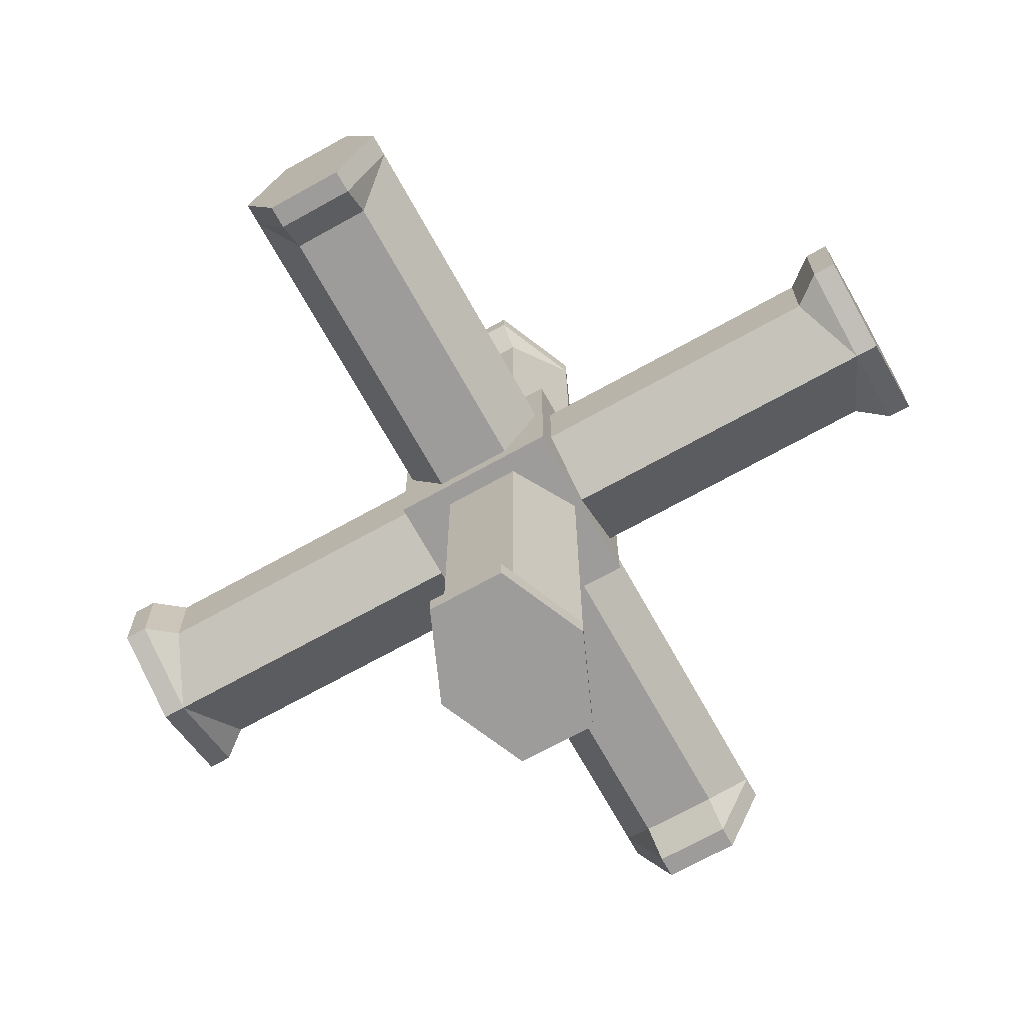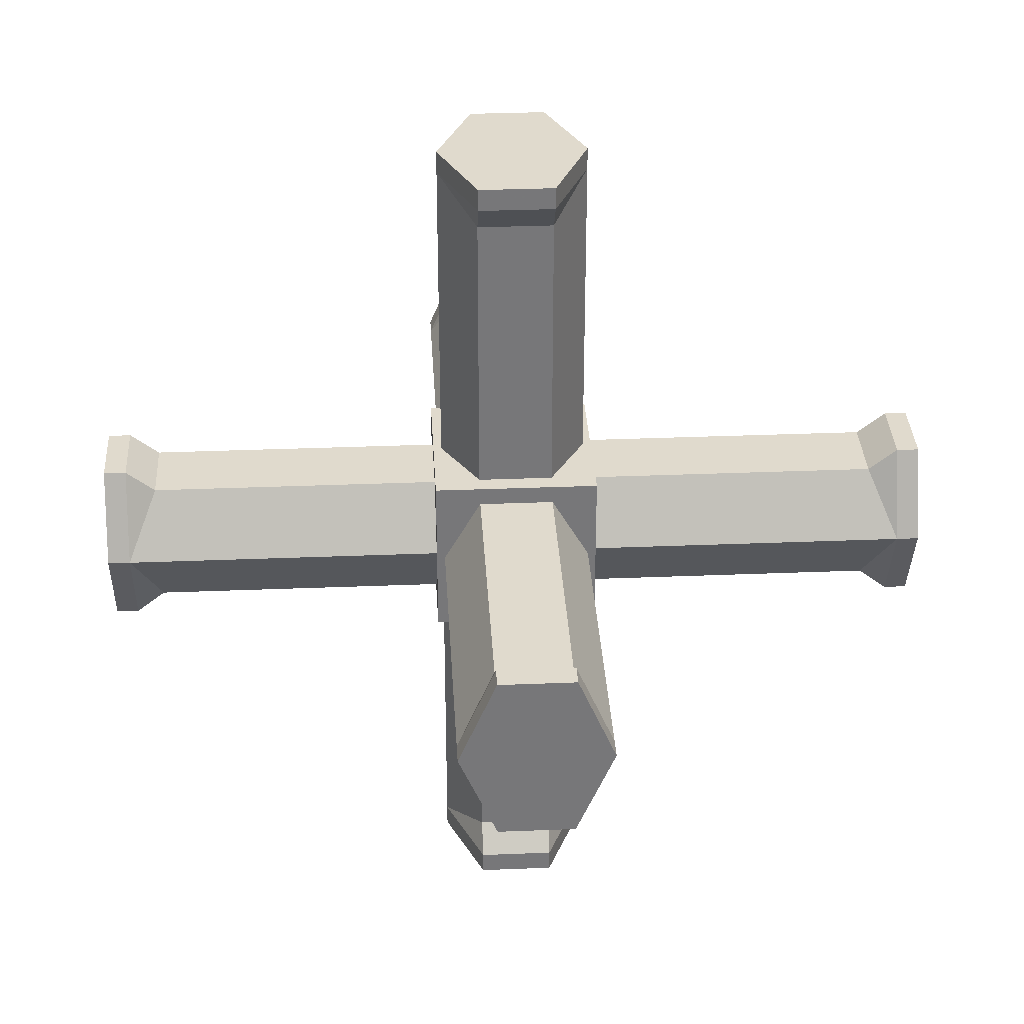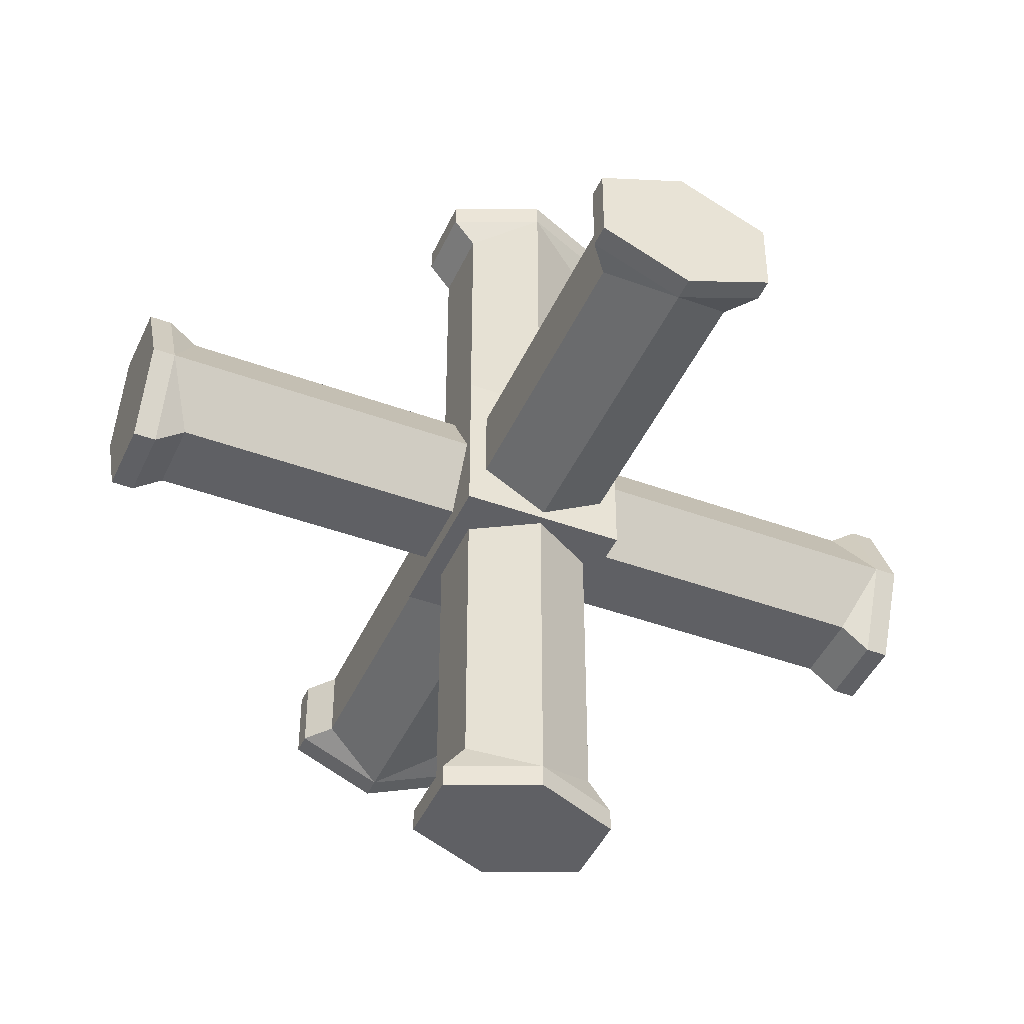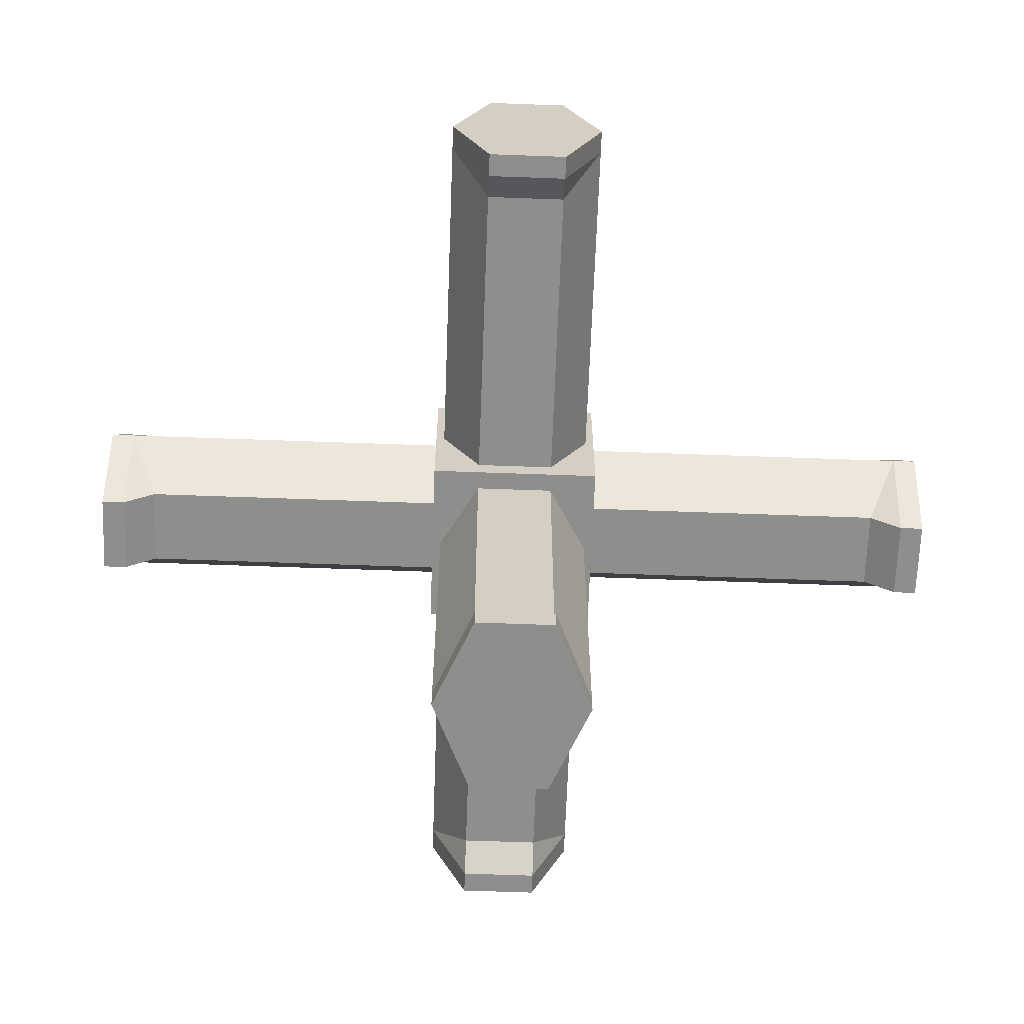
<metadata>
{"format":"obj","ext":"obj","renderer":"f3d","projection":"perspective","resolution":1024,"background":"white","views":[{"elev":-70.2,"azim":-150.9,"up":"+Z"},{"elev":33.0,"azim":176.8,"up":"+Y"},{"elev":-44.2,"azim":66.8,"up":"+Z"},{"elev":-64.8,"azim":177.9,"up":"+Y"}]}
</metadata>
<code>
o bottom
v 0.1714 -0.1714 -0
v 0.1714 0.1714 -0
v 0.08568 -0.1714 0.1484
v 0.08568 0.1714 0.1484
v -0.08568 -0.1714 0.1484
v -0.08568 0.1714 0.1484
v -0.1714 -0.1714 0
v -0.1714 0.1714 -0
v -0.08568 -0.1714 -0.1484
v -0.08568 0.1714 -0.1484
v 0.08568 -0.1714 -0.1484
v 0.08568 0.1714 -0.1484
v 0.1714 -0.9743 -0
v 0.08568 -0.9743 0.2
v -0.08568 -0.9743 0.2
v -0.1714 -0.9743 -0
v -0.08568 -0.9743 -0.2
v 0.08568 -0.9743 -0.2
v 0.08568 -0.9234 -0.2
v -0.08568 -0.9234 -0.2
v -0.1714 -0.9234 -0
v 0.08568 -0.9234 0.2
v 0.1714 -0.9234 -0
v -0.08568 -0.9234 0.2
v -0.08568 -0.8572 0.1484
v 0.1714 -0.8572 -0
v -0.1714 -0.8572 -0
v -0.08568 -0.8572 -0.1484
v 0.08568 -0.8572 0.1484
v 0.08568 -0.8572 -0.1484
f 1 2 4
f 3 4 6
f 5 6 8
f 7 8 10
f 4 2 6
f 11 12 2
f 9 10 12
f 20 19 18
f 13 14 18
f 21 20 16
f 23 22 14
f 24 21 15
f 22 24 15
f 19 23 13
f 28 30 19
f 27 28 21
f 26 29 23
f 25 27 21
f 29 25 24
f 30 26 23
f 9 11 30
f 7 9 27
f 3 5 29
f 1 3 29
f 5 7 25
f 11 1 26
f 3 1 4
f 5 3 6
f 7 5 8
f 9 7 10
f 2 12 6
f 12 10 8
f 6 12 8
f 1 11 2
f 11 9 12
f 17 20 18
f 14 15 18
f 15 16 18
f 16 17 18
f 20 17 16
f 13 23 14
f 21 16 15
f 14 22 15
f 18 19 13
f 20 28 19
f 28 20 21
f 29 22 23
f 24 25 21
f 22 29 24
f 19 30 23
f 28 9 30
f 9 28 27
f 5 25 29
f 26 1 29
f 7 27 25
f 30 11 26
o top
v 0.1714 0.1714 -0
v 0.1714 -0.1714 0
v 0.08568 0.1714 -0.1484
v 0.08568 -0.1714 -0.1484
v -0.08568 0.1714 -0.1484
v -0.08568 -0.1714 -0.1484
v -0.1714 0.1714 -0
v -0.1714 -0.1714 0
v -0.08568 0.1714 0.1484
v -0.08568 -0.1714 0.1484
v 0.08568 0.1714 0.1484
v 0.08568 -0.1714 0.1484
v 0.1714 0.9743 -0
v 0.08567 0.9743 -0.2
v -0.08568 0.9743 -0.2
v -0.1714 0.9743 -0
v -0.08568 0.9743 0.2
v 0.08567 0.9743 0.2
v 0.08567 0.9234 0.2
v -0.08568 0.9234 0.2
v -0.1714 0.9234 -0
v 0.08567 0.9234 -0.2
v 0.1714 0.9234 -0
v -0.08568 0.9234 -0.2
v -0.08568 0.8572 -0.1484
v 0.1714 0.8572 -0
v -0.1714 0.8572 -0
v -0.08568 0.8572 0.1484
v 0.08568 0.8572 -0.1484
v 0.08568 0.8572 0.1484
f 31 32 34
f 33 34 36
f 35 36 38
f 37 38 40
f 34 32 36
f 41 42 32
f 39 40 42
f 50 49 48
f 43 44 48
f 51 50 46
f 53 52 44
f 54 51 45
f 52 54 45
f 49 53 43
f 58 60 49
f 57 58 51
f 56 59 53
f 55 57 51
f 59 55 54
f 60 56 53
f 39 41 60
f 37 39 57
f 33 35 59
f 31 33 59
f 35 37 55
f 41 31 56
f 33 31 34
f 35 33 36
f 37 35 38
f 39 37 40
f 32 42 36
f 42 40 38
f 36 42 38
f 31 41 32
f 41 39 42
f 47 50 48
f 44 45 48
f 45 46 48
f 46 47 48
f 50 47 46
f 43 53 44
f 51 46 45
f 44 52 45
f 48 49 43
f 50 58 49
f 58 50 51
f 59 52 53
f 54 55 51
f 52 59 54
f 49 60 53
f 58 39 60
f 39 58 57
f 35 55 59
f 56 31 59
f 37 57 55
f 60 41 56
o front
v -0.1714 -0 0.1714
v -0.1714 -0 -0.1714
v -0.08568 -0.1484 0.1714
v -0.08568 -0.1484 -0.1714
v 0.08568 -0.1484 0.1714
v 0.08568 -0.1484 -0.1714
v 0.1714 0 0.1714
v 0.1714 0 -0.1714
v 0.08568 0.1484 0.1714
v 0.08568 0.1484 -0.1714
v -0.08568 0.1484 0.1714
v -0.08568 0.1484 -0.1714
v -0.1714 0 0.9743
v -0.08568 -0.2 0.9743
v 0.08568 -0.2 0.9743
v 0.1714 0 0.9743
v 0.08568 0.2 0.9743
v -0.08568 0.2 0.9743
v -0.08568 0.2 0.9234
v 0.08568 0.2 0.9234
v 0.1714 0 0.9234
v -0.08568 -0.2 0.9234
v -0.1714 0 0.9234
v 0.08568 -0.2 0.9234
v 0.08568 -0.1484 0.8572
v -0.1714 0 0.8572
v 0.1714 0 0.8572
v 0.08568 0.1484 0.8572
v -0.08568 -0.1484 0.8572
v -0.08568 0.1484 0.8572
f 61 62 64
f 63 64 66
f 65 66 68
f 67 68 70
f 64 62 66
f 71 72 62
f 69 70 72
f 80 79 78
f 73 74 78
f 81 80 76
f 83 82 74
f 84 81 75
f 82 84 75
f 79 83 73
f 88 90 79
f 87 88 81
f 86 89 83
f 85 87 81
f 89 85 84
f 90 86 83
f 69 71 90
f 67 69 87
f 63 65 89
f 61 63 89
f 65 67 85
f 71 61 86
f 63 61 64
f 65 63 66
f 67 65 68
f 69 67 70
f 62 72 66
f 72 70 68
f 66 72 68
f 61 71 62
f 71 69 72
f 77 80 78
f 74 75 78
f 75 76 78
f 76 77 78
f 80 77 76
f 73 83 74
f 81 76 75
f 74 82 75
f 78 79 73
f 80 88 79
f 88 80 81
f 89 82 83
f 84 85 81
f 82 89 84
f 79 90 83
f 88 69 90
f 69 88 87
f 65 85 89
f 86 61 89
f 67 87 85
f 90 71 86
o back
v 0.1714 0 -0.1714
v 0.1714 0 0.1714
v 0.08568 -0.1484 -0.1714
v 0.08568 -0.1484 0.1714
v -0.08568 -0.1484 -0.1714
v -0.08568 -0.1484 0.1714
v -0.1714 0 -0.1714
v -0.1714 0 0.1714
v -0.08568 0.1484 -0.1714
v -0.08568 0.1484 0.1714
v 0.08568 0.1484 -0.1714
v 0.08568 0.1484 0.1714
v 0.1714 0 -0.9743
v 0.08568 -0.2 -0.9743
v -0.08568 -0.2 -0.9743
v -0.1714 0 -0.9743
v -0.08568 0.2 -0.9743
v 0.08568 0.2 -0.9743
v 0.08568 0.2 -0.9234
v -0.08568 0.2 -0.9234
v -0.1714 0 -0.9234
v 0.08568 -0.2 -0.9234
v 0.1714 0 -0.9234
v -0.08568 -0.2 -0.9234
v -0.08568 -0.1484 -0.8572
v 0.1714 0 -0.8572
v -0.1714 0 -0.8572
v -0.08568 0.1484 -0.8572
v 0.08568 -0.1484 -0.8572
v 0.08568 0.1484 -0.8572
f 91 92 94
f 93 94 96
f 95 96 98
f 97 98 100
f 94 92 96
f 101 102 92
f 99 100 102
f 110 109 108
f 103 104 108
f 111 110 106
f 113 112 104
f 114 111 105
f 112 114 105
f 109 113 103
f 118 120 109
f 117 118 111
f 116 119 113
f 115 117 111
f 119 115 114
f 120 116 113
f 99 101 120
f 97 99 117
f 93 95 119
f 91 93 119
f 95 97 115
f 101 91 116
f 93 91 94
f 95 93 96
f 97 95 98
f 99 97 100
f 92 102 96
f 102 100 98
f 96 102 98
f 91 101 92
f 101 99 102
f 107 110 108
f 104 105 108
f 105 106 108
f 106 107 108
f 110 107 106
f 103 113 104
f 111 106 105
f 104 112 105
f 108 109 103
f 110 118 109
f 118 110 111
f 119 112 113
f 114 115 111
f 112 119 114
f 109 120 113
f 118 99 120
f 99 118 117
f 95 115 119
f 116 91 119
f 97 117 115
f 120 101 116
o left
v 0.1714 0 0.1714
v -0.1714 -0 0.1714
v 0.1714 -0.1484 0.08568
v -0.1714 -0.1484 0.08568
v 0.1714 -0.1484 -0.08568
v -0.1714 -0.1484 -0.08568
v 0.1714 0 -0.1714
v -0.1714 0 -0.1714
v 0.1714 0.1484 -0.08568
v -0.1714 0.1484 -0.08568
v 0.1714 0.1484 0.08568
v -0.1714 0.1484 0.08568
v 0.9743 0 0.1714
v 0.9743 -0.2 0.08568
v 0.9743 -0.2 -0.08568
v 0.9743 0 -0.1714
v 0.9743 0.2 -0.08568
v 0.9743 0.2 0.08568
v 0.9234 0.2 0.08568
v 0.9234 0.2 -0.08568
v 0.9234 0 -0.1714
v 0.9234 -0.2 0.08568
v 0.9234 0 0.1714
v 0.9234 -0.2 -0.08568
v 0.8572 -0.1484 -0.08568
v 0.8572 0 0.1714
v 0.8572 0 -0.1714
v 0.8572 0.1484 -0.08568
v 0.8572 -0.1484 0.08568
v 0.8572 0.1484 0.08568
f 121 122 124
f 123 124 126
f 125 126 128
f 127 128 130
f 124 122 126
f 131 132 122
f 129 130 132
f 140 139 138
f 133 134 138
f 141 140 136
f 143 142 134
f 144 141 135
f 142 144 135
f 139 143 133
f 148 150 139
f 147 148 141
f 146 149 143
f 145 147 141
f 149 145 144
f 150 146 143
f 129 131 150
f 127 129 147
f 123 125 149
f 121 123 149
f 125 127 145
f 131 121 146
f 123 121 124
f 125 123 126
f 127 125 128
f 129 127 130
f 122 132 126
f 132 130 128
f 126 132 128
f 121 131 122
f 131 129 132
f 137 140 138
f 134 135 138
f 135 136 138
f 136 137 138
f 140 137 136
f 133 143 134
f 141 136 135
f 134 142 135
f 138 139 133
f 140 148 139
f 148 140 141
f 149 142 143
f 144 145 141
f 142 149 144
f 139 150 143
f 148 129 150
f 129 148 147
f 125 145 149
f 146 121 149
f 127 147 145
f 150 131 146
o right
v -0.1714 -0 -0.1714
v 0.1714 0 -0.1714
v -0.1714 -0.1484 -0.08568
v 0.1714 -0.1484 -0.08568
v -0.1714 -0.1484 0.08568
v 0.1714 -0.1484 0.08568
v -0.1714 0 0.1714
v 0.1714 0 0.1714
v -0.1714 0.1484 0.08568
v 0.1714 0.1484 0.08568
v -0.1714 0.1484 -0.08568
v 0.1714 0.1484 -0.08568
v -0.9743 -0 -0.1714
v -0.9743 -0.2 -0.08568
v -0.9743 -0.2 0.08568
v -0.9743 0 0.1714
v -0.9743 0.2 0.08568
v -0.9743 0.2 -0.08568
v -0.9234 0.2 -0.08568
v -0.9234 0.2 0.08568
v -0.9234 0 0.1714
v -0.9234 -0.2 -0.08568
v -0.9234 -0 -0.1714
v -0.9234 -0.2 0.08568
v -0.8572 -0.1484 0.08568
v -0.8572 -0 -0.1714
v -0.8572 0 0.1714
v -0.8572 0.1484 0.08568
v -0.8572 -0.1484 -0.08568
v -0.8572 0.1484 -0.08568
f 151 152 154
f 153 154 156
f 155 156 158
f 157 158 160
f 154 152 156
f 161 162 152
f 159 160 162
f 170 169 168
f 163 164 168
f 171 170 166
f 173 172 164
f 174 171 165
f 172 174 165
f 169 173 163
f 178 180 169
f 177 178 171
f 176 179 173
f 175 177 171
f 179 175 174
f 180 176 173
f 159 161 180
f 157 159 177
f 153 155 179
f 151 153 179
f 155 157 175
f 161 151 176
f 153 151 154
f 155 153 156
f 157 155 158
f 159 157 160
f 152 162 156
f 162 160 158
f 156 162 158
f 151 161 152
f 161 159 162
f 167 170 168
f 164 165 168
f 165 166 168
f 166 167 168
f 170 167 166
f 163 173 164
f 171 166 165
f 164 172 165
f 168 169 163
f 170 178 169
f 178 170 171
f 179 172 173
f 174 175 171
f 172 179 174
f 169 180 173
f 178 159 180
f 159 178 177
f 155 175 179
f 176 151 179
f 157 177 175
f 180 161 176
o base
v 0.1902 -0.1902 0.1902
v -0.1902 -0.1902 0.1902
v -0.03161 -0.1902 0.1183
v -0.03832 -0.1902 0.1179
v 0.09511 -0.1902 0.07712
v -0.04395 -0.1902 0.1143
v 0.1003 -0.1902 0.07289
v 0.1027 -0.1902 0.06662
v 0.1902 -0.1902 -0.1902
v -0.1223 -0.1902 0.006485
v -0.1902 -0.1902 -0.1902
v -0.124 -0.1902 0
v 0.1027 -0.1902 -0.06662
v 0.1003 -0.1902 -0.07289
v 0.09511 -0.1902 -0.07712
v -0.1223 -0.1902 -0.006485
v -0.03161 -0.1902 -0.1183
v -0.03832 -0.1902 -0.1179
v -0.04395 -0.1902 -0.1143
v -0.118 0 -0.1902
v -0.1902 0.1902 -0.1902
v -0.09469 -0.05696 -0.1902
v -0.06812 -0.1032 -0.1902
v -0.05278 0.1056 -0.1902
v 0.1902 0.1902 -0.1902
v 0.0086 0.1102 -0.1902
v -0.0618 -0.1071 -0.1902
v 0.0618 0.1071 -0.1902
v -0.0086 -0.1102 -0.1902
v 0.05278 -0.1056 -0.1902
v 0.118 0 -0.1902
v 0.09469 0.05695 -0.1902
v 0.06812 0.1032 -0.1902
v 0.1902 -0.1234 0.003061
v 0.1902 -0.1176 0.01744
v 0.1902 -0.05341 0.09651
v 0.1902 0.1902 0.1902
v 0.1902 -0.1234 -0.003061
v 0.1902 -0.1176 -0.01744
v 0.1902 0 0.108
v 0.1902 0.05433 0.09037
v 0.1902 0.1076 0.03447
v 0.1902 -0.05341 -0.09651
v 0.1902 0 -0.108
v 0.1902 0.1178 0
v 0.1902 0.1076 -0.03447
v 0.1902 0.05433 -0.09037
v -0.1902 0.1902 0.1902
v -0.118 0 0.1902
v -0.09469 -0.05695 0.1902
v -0.06812 -0.1032 0.1902
v -0.05278 0.1056 0.1902
v -0.0618 -0.1071 0.1902
v -0.008601 -0.1102 0.1902
v 0.008601 0.1102 0.1902
v 0.0618 0.1071 0.1902
v 0.06812 0.1032 0.1902
v 0.09469 0.05696 0.1902
v 0.118 0 0.1902
v 0.05278 -0.1056 0.1902
v -0.1902 -0.1178 0
v -0.1902 -0.1076 0.03447
v -0.1902 -0.05433 0.09037
v -0.1902 -0.1076 -0.03447
v -0.1902 -0.05433 -0.09037
v -0.1902 0 0.108
v -0.1902 0 -0.108
v -0.1902 0.05341 -0.09651
v -0.1902 0.1176 -0.01744
v -0.1902 0.1234 -0.003061
v -0.1902 0.05341 0.09651
v -0.1902 0.1234 0.003061
v -0.1902 0.1176 0.01744
v 0.03161 0.1902 0.1183
v 0.03832 0.1902 0.1179
v -0.09511 0.1902 0.07712
v 0.04395 0.1902 0.1143
v -0.1003 0.1902 0.07289
v -0.1027 0.1902 0.06662
v 0.1223 0.1902 0.006485
v 0.124 0.1902 0
v -0.1027 0.1902 -0.06662
v -0.1003 0.1902 -0.07289
v -0.09511 0.1902 -0.07712
v 0.1223 0.1902 -0.006485
v 0.03161 0.1902 -0.1183
v 0.03832 0.1902 -0.1179
v 0.04395 0.1902 -0.1143
v 0 -0.2286 0
v 0.09721 -0.1944 0.07063
v -0.03713 -0.1944 0.1143
v -0.1202 -0.1944 0
v 0.09721 -0.1944 -0.07063
v -0.03713 -0.1944 -0.1143
v 0.1944 -0.1202 0
v 0.2174 0 0.07063
v 0.2174 0 -0.07063
v 0.2044 0.1022 0
v 0 0 0.2286
v -0.06317 -0.1022 0.1944
v 0.06317 0.1022 0.1944
v -0.2174 0 0.07063
v -0.2044 -0.1022 0
v -0.2174 0 -0.07063
v -0.1944 0.1202 0
v -0.06317 -0.1022 -0.1944
v 0 0 -0.2286
v 0.06317 0.1022 -0.1944
v 0.03713 0.1944 0.1143
v 0.1202 0.1944 0
v 0 0.2286 0
v -0.09721 0.1944 0.07063
v 0.03713 0.1944 -0.1143
v -0.09721 0.1944 -0.07063
f 199 196 191
f 191 198 199
f 191 197 198
f 191 189 197
f 196 192 191
f 189 194 195
f 189 193 194
f 189 181 188
f 190 182 192
f 190 186 182
f 181 187 188
f 181 185 187
f 186 184 182
f 181 182 183
f 184 183 182
f 205 268 265
f 205 267 268
f 205 266 267
f 205 201 266
f 265 261 205
f 201 263 264
f 201 262 263
f 201 228 259
f 260 217 261
f 260 257 217
f 228 258 259
f 228 256 258
f 257 255 217
f 228 217 254
f 255 254 217
f 205 227 224
f 205 226 227
f 205 225 226
f 205 217 225
f 223 189 224
f 223 219 189
f 217 221 222
f 217 220 221
f 217 181 220
f 214 181 189
f 181 215 216
f 181 214 215
f 219 218 189
f 181 240 234
f 181 239 240
f 181 217 239
f 217 238 239
f 217 237 238
f 217 236 237
f 217 235 236
f 217 228 235
f 181 234 182
f 233 231 182
f 228 229 232
f 231 230 182
f 230 229 182
f 228 182 229
f 253 251 228
f 228 252 253
f 228 201 252
f 251 246 228
f 201 249 250
f 201 248 249
f 201 247 248
f 201 191 247
f 243 182 246
f 191 182 241
f 243 242 182
f 242 241 182
f 191 244 245
f 205 213 208
f 205 212 213
f 205 211 212
f 205 189 211
f 189 210 211
f 189 209 210
f 189 191 209
f 208 206 205
f 191 203 207
f 204 201 206
f 204 200 201
f 191 202 203
f 191 200 202
f 200 191 201
f 269 270 271
f 214 275 215
f 187 270 188
f 269 271 272
f 269 272 274
f 269 274 273
f 275 276 216
f 240 279 280
f 243 282 283
f 202 286 203
f 216 276 220
f 280 279 229
f 283 282 284
f 200 287 286
f 224 277 223
f 257 289 255
f 281 237 236
f 256 292 258
f 262 294 263
f 249 285 250
f 266 293 267
f 288 206 208
f 265 290 261
f 278 226 225
f 234 280 233
f 271 183 184
f 183 271 270
f 185 270 187
f 275 218 219
f 193 273 194
f 275 214 218
f 188 270 273
f 270 269 273
f 242 283 241
f 272 190 192
f 272 271 186
f 233 280 231
f 271 184 186
f 203 286 207
f 274 199 198
f 199 274 272
f 241 283 244
f 272 192 196
f 194 273 195
f 273 274 197
f 207 286 209
f 274 198 197
f 276 277 278
f 276 275 277
f 223 277 275
f 281 279 239
f 239 279 240
f 251 282 246
f 246 282 243
f 231 280 230
f 247 284 248
f 245 284 247
f 283 284 245
f 211 287 288
f 210 287 211
f 286 287 210
f 237 281 238
f 220 276 221
f 221 276 278
f 229 279 232
f 232 279 281
f 248 284 285
f 284 282 285
f 285 282 251
f 288 287 204
f 204 287 200
f 278 277 227
f 227 277 224
f 212 288 213
f 289 290 291
f 290 289 257
f 261 290 260
f 222 278 225
f 292 289 291
f 254 289 292
f 255 289 254
f 235 281 236
f 294 292 291
f 262 259 292
f 250 285 252
f 258 292 259
f 285 253 252
f 293 294 291
f 294 293 266
f 263 294 264
f 290 293 291
f 268 293 290
f 267 293 268
f 213 288 208
f 189 195 197
f 193 189 188
f 182 191 192
f 185 181 183
f 201 264 266
f 262 201 259
f 217 205 261
f 256 228 254
f 217 222 225
f 189 205 224
f 181 216 220
f 218 214 189
f 228 232 235
f 234 233 182
f 201 250 252
f 191 245 247
f 182 228 246
f 244 191 241
f 191 207 209
f 201 205 206
f 215 275 216
f 234 240 280
f 242 243 283
f 230 280 229
f 202 200 286
f 185 183 270
f 193 188 273
f 190 272 186
f 196 199 272
f 195 273 197
f 219 223 275
f 238 281 239
f 244 283 245
f 212 211 288
f 209 286 210
f 222 221 278
f 235 232 281
f 249 248 285
f 253 285 251
f 206 288 204
f 226 278 227
f 260 290 257
f 256 254 292
f 294 262 292
f 264 294 266
f 265 268 290

</code>
